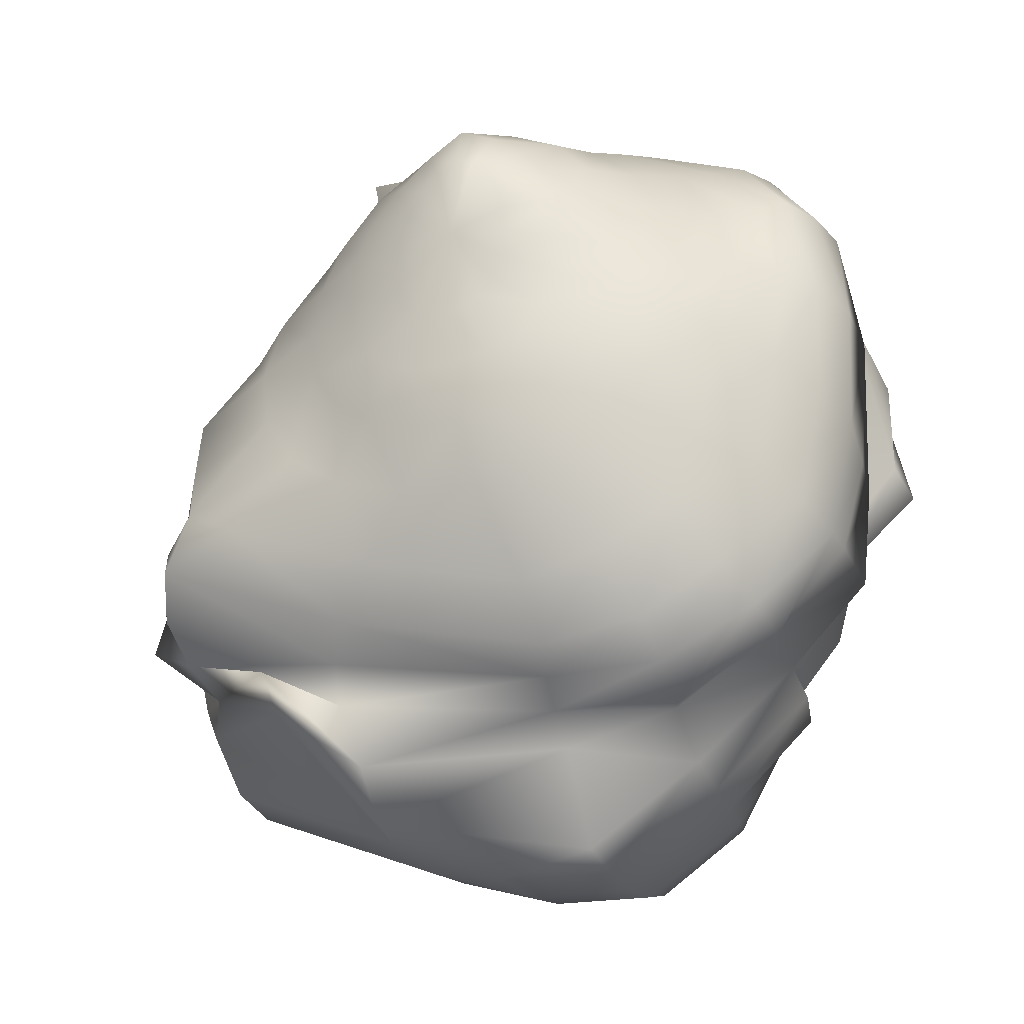
<metadata>
{"format":"obj","ext":"obj","renderer":"f3d","projection":"perspective","resolution":1024,"background":"white","views":[{"elev":-40.1,"azim":22.6,"up":"+Z"}]}
</metadata>
<code>
v 0.2058 -0.1202 -0.03506
v 0.1647 -0.09672 -0.1067
v 0.115 -0.08543 -0.1583
v 0.06045 -0.08543 -0.1861
v -0 -0.08543 -0.1956
v -0.06045 -0.08543 -0.1861
v -0.115 -0.08543 -0.1583
v -0.1519 -0.09672 -0.1067
v -0.1663 -0.1202 -0.03506
v -0.1614 -0.1457 0.04397
v -0.1359 -0.1738 0.125
v -0.09032 -0.2051 0.2023
v -0.03374 -0.2285 0.2627
v 0.02948 -0.2438 0.3017
v 0.09956 -0.2608 0.3236
v 0.1504 -0.2438 0.3017
v 0.1962 -0.2285 0.2627
v 0.2262 -0.2051 0.2023
v 0.2362 -0.1738 0.125
v 0.2298 -0.1457 0.04397
v 0.3704 -0.0447 -0.1157
v 0.3126 -0.03962 -0.2271
v 0.2271 -0.03962 -0.3126
v 0.1194 -0.03962 -0.3675
v -0 -0.03962 -0.3864
v -0.1194 -0.03962 -0.3675
v -0.2271 -0.03962 -0.3126
v -0.3126 -0.03962 -0.2271
v -0.3646 -0.0447 -0.1157
v -0.3674 -0.0731 0.02444
v -0.3294 -0.1068 0.1685
v -0.2629 -0.1273 0.2911
v -0.1638 -0.1513 0.3941
v -0.03887 -0.1815 0.4711
v 0.09956 -0.2149 0.5144
v 0.2 -0.1815 0.4711
v 0.2905 -0.1513 0.3941
v 0.3624 -0.1273 0.2911
v 0.4057 -0.1068 0.1685
v 0.4055 -0.0731 0.02444
v 0.54 0.03548 -0.1754
v 0.4593 0.03548 -0.3337
v 0.3337 0.03548 -0.4593
v 0.1754 0.03548 -0.54
v -0 0.03548 -0.5677
v -0.1754 0.03548 -0.54
v -0.3337 0.03548 -0.4593
v -0.4593 0.03548 -0.3337
v -0.54 0.03548 -0.1754
v -0.5632 0.02741 0.005888
v -0.5264 0.01155 0.1929
v -0.4329 -0.01106 0.3677
v -0.2919 -0.03811 0.513
v -0.1246 -0.05412 0.6054
v 0.06421 -0.0776 0.6503
v 0.2263 -0.05412 0.6054
v 0.3755 -0.03811 0.513
v 0.4857 -0.01106 0.3677
v 0.5535 0.01155 0.1929
v 0.5723 0.02741 0.005888
v 0.6991 0.138 -0.2271
v 0.5961 0.14 -0.4345
v 0.4427 0.1527 -0.6129
v 0.2413 0.1575 -0.7233
v 0.01418 0.1575 -0.7593
v -0.2512 0.1406 -0.7068
v -0.4871 0.1302 -0.5935
v -0.6679 0.1308 -0.4347
v -0.7669 0.1314 -0.2297
v -0.7972 0.1335 -0.004524
v -0.7357 0.1341 0.221
v -0.5643 0.1245 0.433
v -0.4138 0.117 0.6075
v -0.2271 0.138 0.6991
v -0 0.138 0.7351
v 0.2271 0.138 0.6991
v 0.4431 0.1185 0.6089
v 0.5993 0.1299 0.438
v 0.6991 0.138 0.2271
v 0.7351 0.138 -0
v 0.841 0.2655 -0.2733
v 0.7387 0.2976 -0.5597
v 0.5934 0.3668 -0.8413
v 0.3469 0.3668 -0.9669
v 0.0736 0.3668 -1.01
v -0.4384 0.2612 -0.8635
v -0.9003 0.1658 -0.6445
v -1.08 0.1999 -0.4928
v -1.102 0.2399 -0.2831
v -1.103 0.2636 -0.03492
v -0.9035 0.2772 0.2155
v -0.6245 0.2631 0.486
v -0.5198 0.2655 0.7154
v -0.2733 0.2655 0.841
v -0 0.2655 0.8843
v 0.2733 0.2655 0.841
v 0.5198 0.2655 0.7154
v 0.7154 0.2655 0.5198
v 0.841 0.2655 0.2733
v 0.8843 0.2655 -0
v 0.9622 0.4147 -0.3126
v 0.8615 0.4738 -0.6682
v 0.6919 0.5485 -0.9848
v 0.4098 0.5485 -1.128
v 0.08351 0.5297 -1.155
v -0.5762 0.3889 -0.9722
v -1.184 0.2449 -0.6874
v -1.226 0.3199 -0.5349
v -1.205 0.3909 -0.3218
v -1.183 0.4363 -0.05899
v -1.029 0.4406 0.2285
v -0.813 0.4239 0.5237
v -0.6027 0.4123 0.7619
v -0.3182 0.413 0.897
v -0 0.4147 1.012
v 0.3071 0.413 0.9635
v 0.5867 0.4123 0.8204
v 0.8185 0.3689 0.5947
v 0.9622 0.3348 0.3126
v 1.012 0.3689 -0
v 1.06 0.582 -0.3443
v 0.9479 0.646 -0.7345
v 0.7475 0.7095 -1.06
v 0.4278 0.697 -1.203
v 0.04766 0.6476 -1.196
v -0.6581 0.5212 -1.03
v -1.256 0.4054 -0.762
v -1.291 0.4892 -0.5865
v -1.223 0.5633 -0.3532
v -1.205 0.6046 -0.0955
v -1.155 0.6049 0.1949
v -0.9531 0.5945 0.4439
v -0.6597 0.5388 0.6855
v -0.4114 0.5407 0.9304
v -0.1723 0.5308 1.155
v 0.172 0.5308 1.1
v 0.5329 0.5309 0.9301
v 0.9015 0.4437 0.6549
v 1.06 0.3644 0.3443
v 1.114 0.4595 -0
v 1.114 0.7633 -0.3675
v 1 0.816 -0.7646
v 0.7723 0.8641 -1.087
v 0.431 0.8507 -1.247
v 0.01828 0.7885 -1.23
v -0.6967 0.6534 -1.103
v -1.224 0.5286 -0.8707
v -1.46 0.6772 -0.6512
v -1.223 0.7458 -0.3785
v -1.246 0.7507 -0.1529
v -1.232 0.7457 0.07929
v -1.076 0.724 0.3819
v -0.6164 0.6207 0.7657
v -0.5997 0.6426 1.052
v -0.6242 0.5779 1.336
v -0.2567 0.5779 1.278
v 0.1693 0.5675 1.086
v 0.9577 0.5725 0.7001
v 1.128 0.5027 0.3675
v 1.18 0.622 -0
v 1.095 0.952 -0.3817
v 0.9993 0.9541 -0.726
v 0.726 0.9541 -0.9993
v 0.3817 0.9541 -1.211
v -0 0.9541 -1.268
v -0.6587 0.7452 -1.3
v -0.8457 0.3596 -1.119
v -1.285 0.8536 -0.7845
v -1.184 0.9316 -0.3994
v -1.251 0.9495 -0.146
v -1.24 0.913 0.121
v -0.9593 0.8836 0.4854
v -0.6505 0.8211 0.8043
v -0.6083 0.8527 1.075
v -0.6242 0.7687 1.382
v -0.2425 0.7687 1.321
v 0.2024 0.753 1.122
v 0.9711 0.6467 0.7326
v 1.161 0.6457 0.3817
v 1.182 0.792 -0
v 1.067 1.119 -0.3864
v 1.012 1.15 -0.7351
v 0.7351 1.15 -1.012
v 0.3864 1.15 -1.301
v -0 1.15 -1.543
v -0.6873 0.9569 -1.391
v -0.9016 0.585 -1.128
v -1.398 1.047 -0.7907
v -1.196 1.132 -0.4007
v -1.251 1.15 -0.146
v -1.242 1.116 0.1199
v -0.9737 1.083 0.4919
v -0.6645 1.026 0.8104
v -0.6113 1.055 1.082
v -0.6242 0.9644 1.397
v -0.2378 0.9644 1.336
v 0.2205 0.9496 1.132
v 0.9771 0.8436 0.7432
v 1.121 0.8399 0.3864
v 0.6264 0.8366 -0
v 0.6878 1.249 -0.3817
v 0.604 1.345 -0.726
v 0.726 1.345 -0.9993
v 0.3817 1.345 -1.288
v -0 1.345 -1.527
v -0.3987 1.333 -1.461
v -0.7995 1.309 -1.237
v -1.447 1.339 -0.8398
v -1.621 1.344 -0.416
v -1.681 1.345 -0.1494
v -1.235 1.343 0.09161
v -0.9593 1.275 0.4854
v -0.6505 1.212 0.8043
v -0.6083 1.244 1.075
v -0.6242 1.16 1.382
v -0.2425 1.16 1.321
v 0.2024 1.187 1.122
v 0.9711 1.058 0.7326
v 1.096 1.032 0.3817
v 0.611 1.033 -0
v 0.7849 1.429 -0.3675
v 0.4951 1.536 -0.6991
v 0.6812 1.536 -0.9622
v 0.3675 1.536 -1.252
v -0 1.536 -1.481
v -0.3675 1.536 -1.423
v -0.7708 1.536 -1.22
v -1.433 1.536 -0.8337
v -1.606 1.536 -0.4233
v -1.664 1.536 -0.1603
v -1.215 1.536 0.07553
v -0.9549 1.523 0.4165
v -0.6141 1.387 0.7794
v -0.3799 1.481 1.001
v -0.09107 1.509 1.211
v 0.2765 1.442 1.153
v 0.6218 1.276 0.9803
v 0.9616 1.368 0.6992
v 1.115 1.439 0.3675
v 1.098 1.464 -0
v 0.8161 1.563 -0.3443
v 0.4649 1.672 -0.6549
v 0.5334 1.717 -0.9015
v 0.3443 1.717 -1.191
v -0 1.717 -1.406
v -0.3443 1.717 -1.352
v -0.7094 1.717 -1.18
v -1.212 1.717 -0.818
v -1.534 1.717 -0.4334
v -1.589 1.693 -0.1778
v -1.184 1.648 0.05232
v -0.8742 1.543 0.398
v -0.6346 1.626 0.6356
v -0.3339 1.699 0.9123
v -0 1.717 1.114
v 0.3443 1.685 1.06
v 0.6549 1.635 0.9015
v 0.9015 1.669 0.6549
v 1.06 1.673 0.3443
v 1.114 1.649 -0
v 0.7304 1.641 -0.3126
v 0.3999 1.742 -0.5947
v 0.3444 1.885 -0.8328
v 0.3037 1.885 -1.108
v -0 1.885 -1.304
v -0.3126 1.885 -1.254
v -0.5947 1.885 -1.111
v -1.083 1.885 -0.7964
v -1.437 1.856 -0.4473
v -1.361 1.793 -0.1249
v -1.029 1.709 0.1971
v -0.793 1.696 0.4893
v -0.5947 1.798 0.6871
v -0.3126 1.876 0.8931
v -0 1.885 1.012
v 0.3126 1.879 0.9622
v 0.5947 1.876 0.8185
v 0.8185 1.885 0.5947
v 0.9622 1.807 0.3126
v 1.012 1.713 -0
v 0.6673 1.749 -0.2733
v 0.356 1.799 -0.5198
v 0.2253 2.034 -0.7527
v 0.1682 2.034 -0.9655
v -0.03661 2.034 -1.105
v -0.3543 2.034 -1.062
v -0.6335 2.034 -0.9366
v -1.076 1.993 -0.709
v -1.315 1.89 -0.4181
v -1.122 1.819 -0.06477
v -0.8244 1.786 0.2946
v -0.7011 1.84 0.5382
v -0.5198 1.997 0.7154
v -0.2733 1.971 0.841
v -0 1.959 0.8843
v 0.2733 1.971 0.841
v 0.5198 1.997 0.7154
v 0.7154 2.021 0.5198
v 0.841 1.863 0.2733
v 0.8843 1.779 -0
v 0.6771 2.087 -0.2271
v 0.5058 2.086 -0.4341
v 0.2513 2.141 -0.6078
v -0.05163 2.161 -0.7262
v -0.3465 2.161 -0.7777
v -0.6284 2.161 -0.7417
v -0.8622 2.095 -0.6373
v -1.065 1.921 -0.4747
v -1.174 1.876 -0.2647
v -0.9723 1.856 -0.01756
v -0.6954 1.857 0.2319
v -0.5947 1.878 0.4321
v -0.4321 2.069 0.5947
v -0.2271 2.133 0.6991
v -0 2.122 0.7351
v 0.2271 2.133 0.6991
v 0.4321 2.147 0.5947
v 0.5947 2.159 0.4321
v 0.6991 2.093 0.2271
v 0.7351 2.092 -0
v 0.4976 2.264 -0.1754
v 0.377 2.264 -0.3337
v 0.189 2.264 -0.4593
v -0.04779 2.264 -0.54
v -0.3103 2.264 -0.5677
v -0.5114 2.215 -0.54
v -0.7182 2.122 -0.4593
v -0.8902 2.034 -0.3337
v -0.992 1.994 -0.1754
v -0.7974 1.98 -0
v -0.54 1.994 0.1754
v -0.4593 2.034 0.3337
v -0.3337 2.122 0.4593
v -0.1754 2.215 0.54
v -0 2.264 0.5677
v 0.1754 2.264 0.54
v 0.3337 2.264 0.4593
v 0.4593 2.264 0.3337
v 0.54 2.264 0.1754
v 0.5535 2.264 -0
v 0.3141 2.339 -0.1194
v 0.243 2.339 -0.2271
v 0.1384 2.339 -0.3126
v 0.006693 2.339 -0.3675
v -0.1393 2.339 -0.3864
v -0.3228 2.279 -0.3675
v -0.4882 2.225 -0.3126
v -0.6196 2.183 -0.2271
v -0.6802 2.155 -0.1194
v -0.5597 2.146 -0
v -0.3912 2.155 0.1194
v -0.3126 2.183 0.2271
v -0.2271 2.225 0.3126
v -0.1194 2.279 0.3675
v -0 2.339 0.3864
v 0.1194 2.339 0.3675
v 0.2271 2.339 0.3126
v 0.3126 2.339 0.2271
v 0.3635 2.339 0.1194
v 0.3598 2.339 -0
v 0.1684 2.385 -0.06045
v 0.1343 2.385 -0.115
v 0.08639 2.385 -0.1583
v 0.02879 2.385 -0.1861
v -0.03505 2.385 -0.1956
v -0.138 2.355 -0.1861
v -0.2309 2.327 -0.1583
v -0.2919 2.306 -0.115
v -0.305 2.292 -0.06045
v -0.2819 2.287 -0
v -0.2329 2.292 0.06045
v -0.1709 2.306 0.115
v -0.115 2.327 0.1583
v -0.06045 2.355 0.1861
v -0 2.385 0.1956
v 0.06045 2.385 0.1861
v 0.115 2.385 0.1583
v 0.156 2.385 0.115
v 0.1791 2.385 0.06045
v 0.1836 2.385 -0
v 0.04978 -0.1885 0.06398
v -0 2.4 -0
f 1 2 21
f 21 2 22
f 2 3 22
f 22 3 23
f 3 4 23
f 23 4 24
f 4 5 24
f 24 5 25
f 5 6 25
f 25 6 26
f 6 7 26
f 26 7 27
f 8 28 7
f 7 28 27
f 9 29 8
f 8 29 28
f 10 30 9
f 9 30 29
f 11 31 10
f 10 31 30
f 12 32 11
f 11 32 31
f 13 33 12
f 12 33 32
f 14 34 13
f 13 34 33
f 14 15 34
f 34 15 35
f 16 36 15
f 15 36 35
f 17 37 16
f 16 37 36
f 18 38 17
f 17 38 37
f 19 39 18
f 18 39 38
f 19 20 39
f 39 20 40
f 20 1 40
f 40 1 21
f 21 22 41
f 41 22 42
f 22 23 42
f 42 23 43
f 23 24 43
f 43 24 44
f 24 25 44
f 44 25 45
f 25 26 45
f 45 26 46
f 26 27 46
f 46 27 47
f 27 28 47
f 47 28 48
f 29 49 28
f 28 49 48
f 30 50 29
f 29 50 49
f 31 51 30
f 30 51 50
f 32 52 31
f 31 52 51
f 33 53 32
f 32 53 52
f 34 54 33
f 33 54 53
f 35 55 34
f 34 55 54
f 36 56 35
f 35 56 55
f 37 57 36
f 36 57 56
f 37 38 57
f 57 38 58
f 38 39 58
f 58 39 59
f 39 40 59
f 59 40 60
f 40 21 60
f 60 21 41
f 41 42 61
f 61 42 62
f 42 43 62
f 62 43 63
f 43 44 63
f 63 44 64
f 45 65 44
f 44 65 64
f 46 66 45
f 45 66 65
f 46 47 66
f 66 47 67
f 47 48 67
f 67 48 68
f 48 49 68
f 68 49 69
f 50 70 49
f 49 70 69
f 51 71 50
f 50 71 70
f 52 72 51
f 51 72 71
f 53 73 52
f 52 73 72
f 54 74 53
f 53 74 73
f 55 75 54
f 54 75 74
f 56 76 55
f 55 76 75
f 57 77 56
f 56 77 76
f 57 58 77
f 77 58 78
f 58 59 78
f 78 59 79
f 59 60 79
f 79 60 80
f 60 41 80
f 80 41 61
f 61 62 81
f 81 62 82
f 62 63 82
f 82 63 83
f 64 84 63
f 63 84 83
f 65 85 64
f 64 85 84
f 66 86 65
f 65 86 85
f 66 67 86
f 86 67 87
f 67 68 87
f 87 68 88
f 68 69 88
f 88 69 89
f 70 90 69
f 69 90 89
f 71 91 70
f 70 91 90
f 72 92 71
f 71 92 91
f 72 73 92
f 92 73 93
f 74 94 73
f 73 94 93
f 74 75 94
f 94 75 95
f 75 76 95
f 95 76 96
f 77 97 76
f 76 97 96
f 77 78 97
f 97 78 98
f 78 79 98
f 98 79 99
f 79 80 99
f 99 80 100
f 80 61 100
f 100 61 81
f 81 82 101
f 101 82 102
f 82 83 102
f 102 83 103
f 84 104 83
f 83 104 103
f 85 105 84
f 84 105 104
f 86 106 85
f 85 106 105
f 86 87 106
f 106 87 107
f 87 88 107
f 107 88 108
f 89 109 88
f 88 109 108
f 90 110 89
f 89 110 109
f 91 111 90
f 90 111 110
f 92 112 91
f 91 112 111
f 93 113 92
f 92 113 112
f 94 114 93
f 93 114 113
f 94 95 114
f 114 95 115
f 96 116 95
f 95 116 115
f 97 117 96
f 96 117 116
f 98 118 97
f 97 118 117
f 99 119 98
f 98 119 118
f 99 100 119
f 119 100 120
f 100 81 120
f 120 81 101
f 101 102 121
f 121 102 122
f 102 103 122
f 122 103 123
f 104 124 103
f 103 124 123
f 105 125 104
f 104 125 124
f 105 106 125
f 125 106 126
f 106 107 126
f 126 107 127
f 107 108 127
f 127 108 128
f 108 109 128
f 128 109 129
f 110 130 109
f 109 130 129
f 111 131 110
f 110 131 130
f 112 132 111
f 111 132 131
f 113 133 112
f 112 133 132
f 114 134 113
f 113 134 133
f 115 135 114
f 114 135 134
f 116 136 115
f 115 136 135
f 117 137 116
f 116 137 136
f 118 138 117
f 117 138 137
f 119 139 118
f 118 139 138
f 119 120 139
f 139 120 140
f 120 101 140
f 140 101 121
f 121 122 141
f 141 122 142
f 122 123 142
f 142 123 143
f 124 144 123
f 123 144 143
f 125 145 124
f 124 145 144
f 126 146 125
f 125 146 145
f 127 147 126
f 126 147 146
f 127 128 147
f 147 128 148
f 129 149 128
f 128 149 148
f 130 150 129
f 129 150 149
f 131 151 130
f 130 151 150
f 132 152 131
f 131 152 151
f 133 153 132
f 132 153 152
f 133 134 153
f 153 134 154
f 134 135 154
f 154 135 155
f 136 156 135
f 135 156 155
f 137 157 136
f 136 157 156
f 138 158 137
f 137 158 157
f 139 159 138
f 138 159 158
f 139 140 159
f 159 140 160
f 140 121 160
f 160 121 141
f 141 142 161
f 161 142 162
f 143 163 142
f 142 163 162
f 143 144 163
f 163 144 164
f 144 145 164
f 164 145 165
f 146 166 145
f 145 166 165
f 147 167 146
f 146 167 166
f 148 168 147
f 147 168 167
f 148 149 168
f 168 149 169
f 150 170 149
f 149 170 169
f 150 151 170
f 170 151 171
f 151 152 171
f 171 152 172
f 152 153 172
f 172 153 173
f 153 154 173
f 173 154 174
f 155 175 154
f 154 175 174
f 155 156 175
f 175 156 176
f 156 157 176
f 176 157 177
f 158 178 157
f 157 178 177
f 159 179 158
f 158 179 178
f 159 160 179
f 179 160 180
f 160 141 180
f 180 141 161
f 161 162 181
f 181 162 182
f 162 163 182
f 182 163 183
f 163 164 183
f 183 164 184
f 164 165 184
f 184 165 185
f 166 186 165
f 165 186 185
f 167 187 166
f 166 187 186
f 167 168 187
f 187 168 188
f 168 169 188
f 188 169 189
f 169 170 189
f 189 170 190
f 171 191 170
f 170 191 190
f 172 192 171
f 171 192 191
f 173 193 172
f 172 193 192
f 173 174 193
f 193 174 194
f 175 195 174
f 174 195 194
f 175 176 195
f 195 176 196
f 177 197 176
f 176 197 196
f 178 198 177
f 177 198 197
f 179 199 178
f 178 199 198
f 179 180 199
f 199 180 200
f 161 181 180
f 180 181 200
f 181 182 201
f 201 182 202
f 182 183 202
f 202 183 203
f 184 204 183
f 183 204 203
f 185 205 184
f 184 205 204
f 186 206 185
f 185 206 205
f 187 207 186
f 186 207 206
f 187 188 207
f 207 188 208
f 189 209 188
f 188 209 208
f 189 190 209
f 209 190 210
f 191 211 190
f 190 211 210
f 192 212 191
f 191 212 211
f 193 213 192
f 192 213 212
f 193 194 213
f 213 194 214
f 195 215 194
f 194 215 214
f 195 196 215
f 215 196 216
f 197 217 196
f 196 217 216
f 198 218 197
f 197 218 217
f 199 219 198
f 198 219 218
f 199 200 219
f 219 200 220
f 181 201 200
f 200 201 220
f 201 202 221
f 221 202 222
f 203 223 202
f 202 223 222
f 204 224 203
f 203 224 223
f 205 225 204
f 204 225 224
f 206 226 205
f 205 226 225
f 207 227 206
f 206 227 226
f 208 228 207
f 207 228 227
f 209 229 208
f 208 229 228
f 210 230 209
f 209 230 229
f 210 211 230
f 230 211 231
f 212 232 211
f 211 232 231
f 213 233 212
f 212 233 232
f 213 214 233
f 233 214 234
f 214 215 234
f 234 215 235
f 215 216 235
f 235 216 236
f 216 217 236
f 236 217 237
f 217 218 237
f 237 218 238
f 218 219 238
f 238 219 239
f 220 240 219
f 219 240 239
f 201 221 220
f 220 221 240
f 221 222 241
f 241 222 242
f 223 243 222
f 222 243 242
f 223 224 243
f 243 224 244
f 225 245 224
f 224 245 244
f 225 226 245
f 245 226 246
f 227 247 226
f 226 247 246
f 228 248 227
f 227 248 247
f 229 249 228
f 228 249 248
f 230 250 229
f 229 250 249
f 230 231 250
f 250 231 251
f 231 232 251
f 251 232 252
f 233 253 232
f 232 253 252
f 234 254 233
f 233 254 253
f 234 235 254
f 254 235 255
f 235 236 255
f 255 236 256
f 237 257 236
f 236 257 256
f 237 238 257
f 257 238 258
f 238 239 258
f 258 239 259
f 239 240 259
f 259 240 260
f 221 241 240
f 240 241 260
f 241 242 261
f 261 242 262
f 243 263 242
f 242 263 262
f 244 264 243
f 243 264 263
f 245 265 244
f 244 265 264
f 245 246 265
f 265 246 266
f 247 267 246
f 246 267 266
f 248 268 247
f 247 268 267
f 249 269 248
f 248 269 268
f 249 250 269
f 269 250 270
f 250 251 270
f 270 251 271
f 251 252 271
f 271 252 272
f 252 253 272
f 272 253 273
f 253 254 273
f 273 254 274
f 255 275 254
f 254 275 274
f 256 276 255
f 255 276 275
f 257 277 256
f 256 277 276
f 257 258 277
f 277 258 278
f 259 279 258
f 258 279 278
f 260 280 259
f 259 280 279
f 260 241 280
f 280 241 261
f 261 262 281
f 281 262 282
f 262 263 282
f 282 263 283
f 264 284 263
f 263 284 283
f 265 285 264
f 264 285 284
f 265 266 285
f 285 266 286
f 266 267 286
f 286 267 287
f 267 268 287
f 287 268 288
f 269 289 268
f 268 289 288
f 269 270 289
f 289 270 290
f 270 271 290
f 290 271 291
f 271 272 291
f 291 272 292
f 272 273 292
f 292 273 293
f 273 274 293
f 293 274 294
f 275 295 274
f 274 295 294
f 275 276 295
f 295 276 296
f 276 277 296
f 296 277 297
f 277 278 297
f 297 278 298
f 279 299 278
f 278 299 298
f 280 300 279
f 279 300 299
f 280 261 300
f 300 261 281
f 282 302 281
f 281 302 301
f 283 303 282
f 282 303 302
f 284 304 283
f 283 304 303
f 284 285 304
f 304 285 305
f 285 286 305
f 305 286 306
f 286 287 306
f 306 287 307
f 287 288 307
f 307 288 308
f 288 289 308
f 308 289 309
f 289 290 309
f 309 290 310
f 290 291 310
f 310 291 311
f 292 312 291
f 291 312 311
f 292 293 312
f 312 293 313
f 293 294 313
f 313 294 314
f 295 315 294
f 294 315 314
f 295 296 315
f 315 296 316
f 296 297 316
f 316 297 317
f 297 298 317
f 317 298 318
f 299 319 298
f 298 319 318
f 300 320 299
f 299 320 319
f 281 301 300
f 300 301 320
f 301 302 321
f 321 302 322
f 302 303 322
f 322 303 323
f 304 324 303
f 303 324 323
f 305 325 304
f 304 325 324
f 306 326 305
f 305 326 325
f 307 327 306
f 306 327 326
f 308 328 307
f 307 328 327
f 309 329 308
f 308 329 328
f 309 310 329
f 329 310 330
f 310 311 330
f 330 311 331
f 311 312 331
f 331 312 332
f 312 313 332
f 332 313 333
f 313 314 333
f 333 314 334
f 314 315 334
f 334 315 335
f 315 316 335
f 335 316 336
f 316 317 336
f 336 317 337
f 317 318 337
f 337 318 338
f 319 339 318
f 318 339 338
f 319 320 339
f 339 320 340
f 320 301 340
f 340 301 321
f 321 322 341
f 341 322 342
f 322 323 342
f 342 323 343
f 324 344 323
f 323 344 343
f 325 345 324
f 324 345 344
f 326 346 325
f 325 346 345
f 327 347 326
f 326 347 346
f 328 348 327
f 327 348 347
f 329 349 328
f 328 349 348
f 329 330 349
f 349 330 350
f 330 331 350
f 350 331 351
f 331 332 351
f 351 332 352
f 332 333 352
f 352 333 353
f 333 334 353
f 353 334 354
f 334 335 354
f 354 335 355
f 335 336 355
f 355 336 356
f 336 337 356
f 356 337 357
f 337 338 357
f 357 338 358
f 338 339 358
f 358 339 359
f 339 340 359
f 359 340 360
f 340 321 360
f 360 321 341
f 342 362 341
f 341 362 361
f 343 363 342
f 342 363 362
f 344 364 343
f 343 364 363
f 345 365 344
f 344 365 364
f 346 366 345
f 345 366 365
f 347 367 346
f 346 367 366
f 348 368 347
f 347 368 367
f 349 369 348
f 348 369 368
f 349 350 369
f 369 350 370
f 350 351 370
f 370 351 371
f 351 352 371
f 371 352 372
f 352 353 372
f 372 353 373
f 353 354 373
f 373 354 374
f 354 355 374
f 374 355 375
f 355 356 375
f 375 356 376
f 356 357 376
f 376 357 377
f 357 358 377
f 377 358 378
f 358 359 378
f 378 359 379
f 359 360 379
f 379 360 380
f 360 341 380
f 380 341 361
f 2 1 381
f 3 2 381
f 4 3 381
f 5 4 381
f 6 5 381
f 7 6 381
f 8 7 381
f 9 8 381
f 10 9 381
f 11 10 381
f 12 11 381
f 13 12 381
f 14 13 381
f 15 14 381
f 16 15 381
f 17 16 381
f 18 17 381
f 19 18 381
f 20 19 381
f 1 20 381
f 361 362 382
f 362 363 382
f 363 364 382
f 364 365 382
f 365 366 382
f 366 367 382
f 367 368 382
f 368 369 382
f 369 370 382
f 370 371 382
f 371 372 382
f 372 373 382
f 373 374 382
f 374 375 382
f 375 376 382
f 376 377 382
f 377 378 382
f 378 379 382
f 379 380 382
f 380 361 382

</code>
